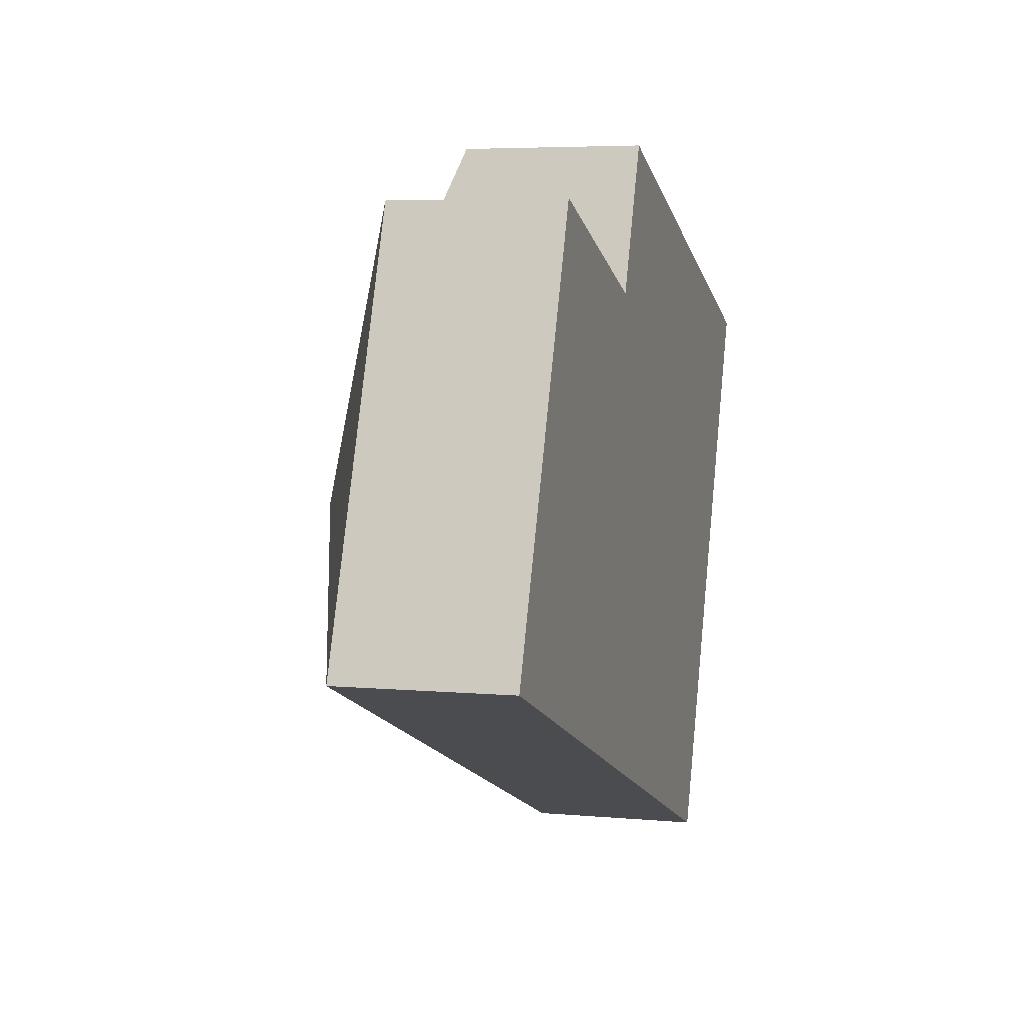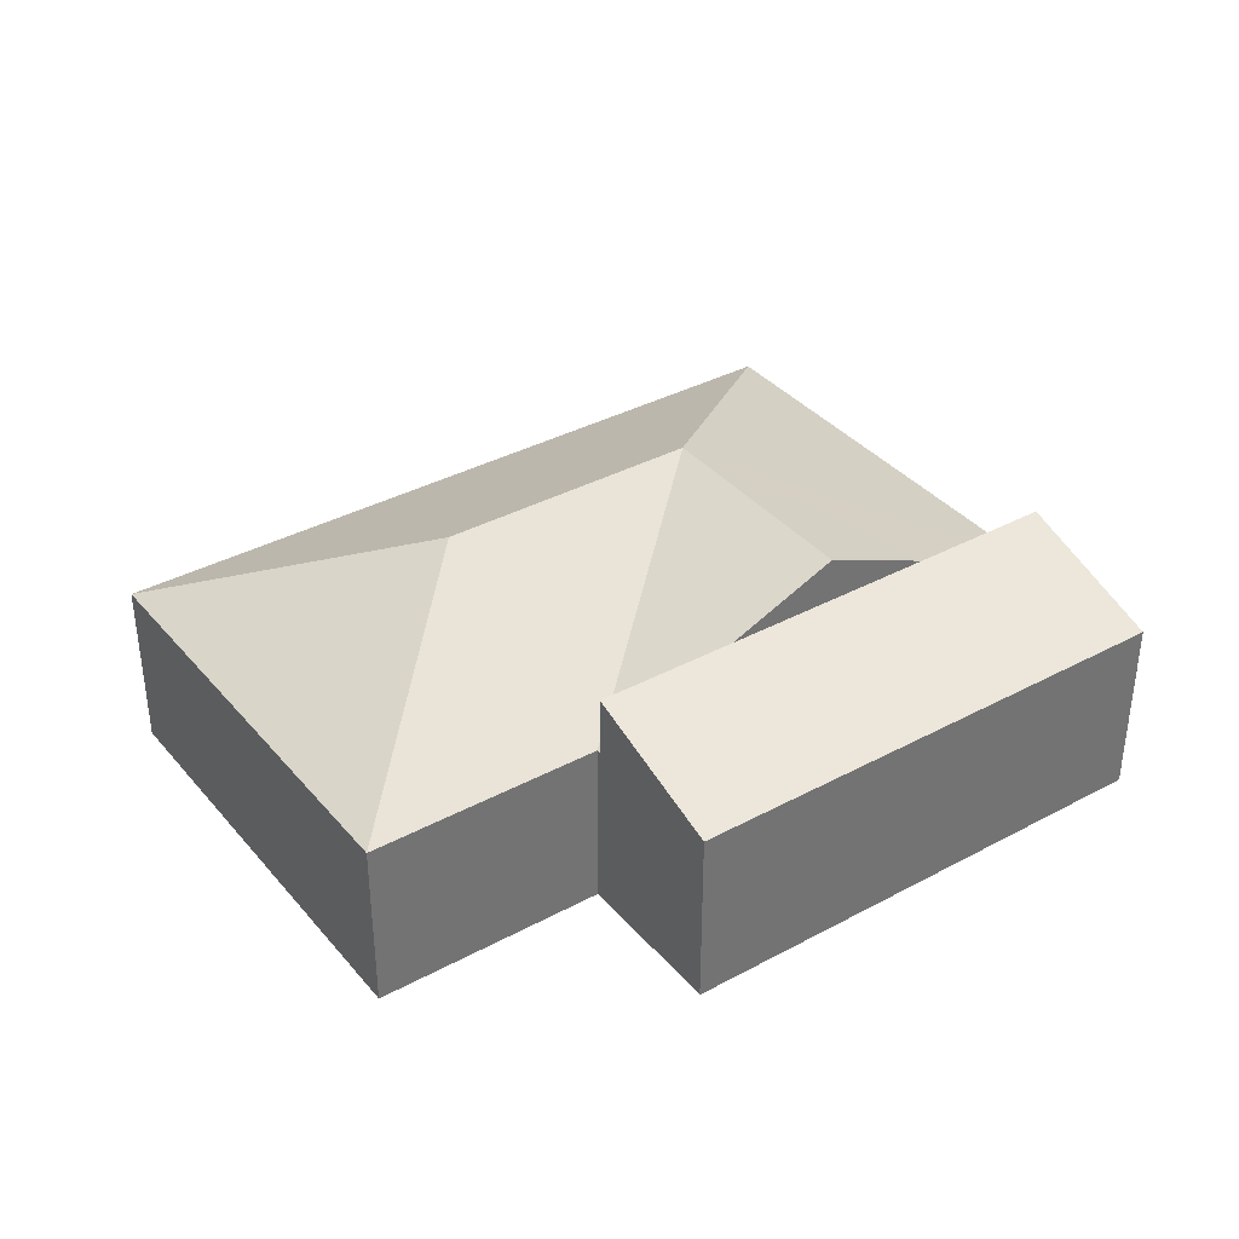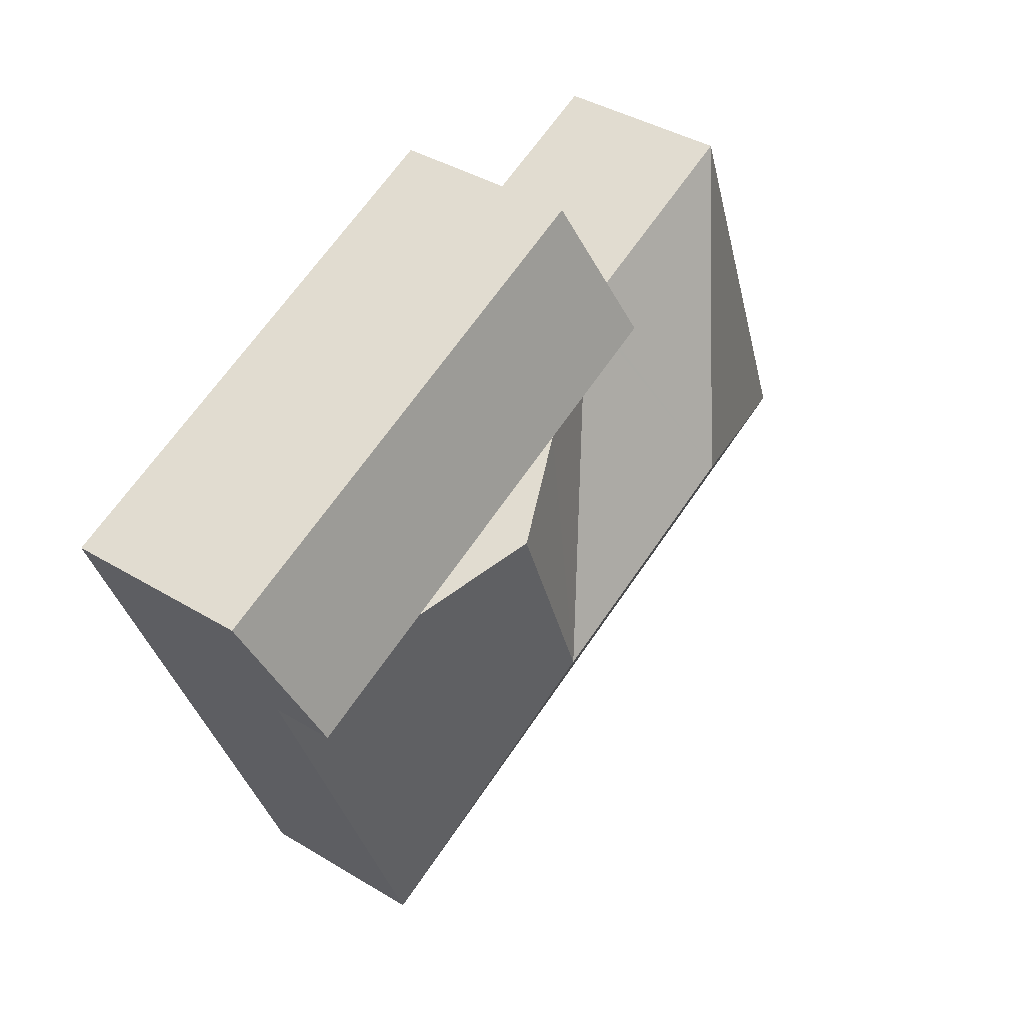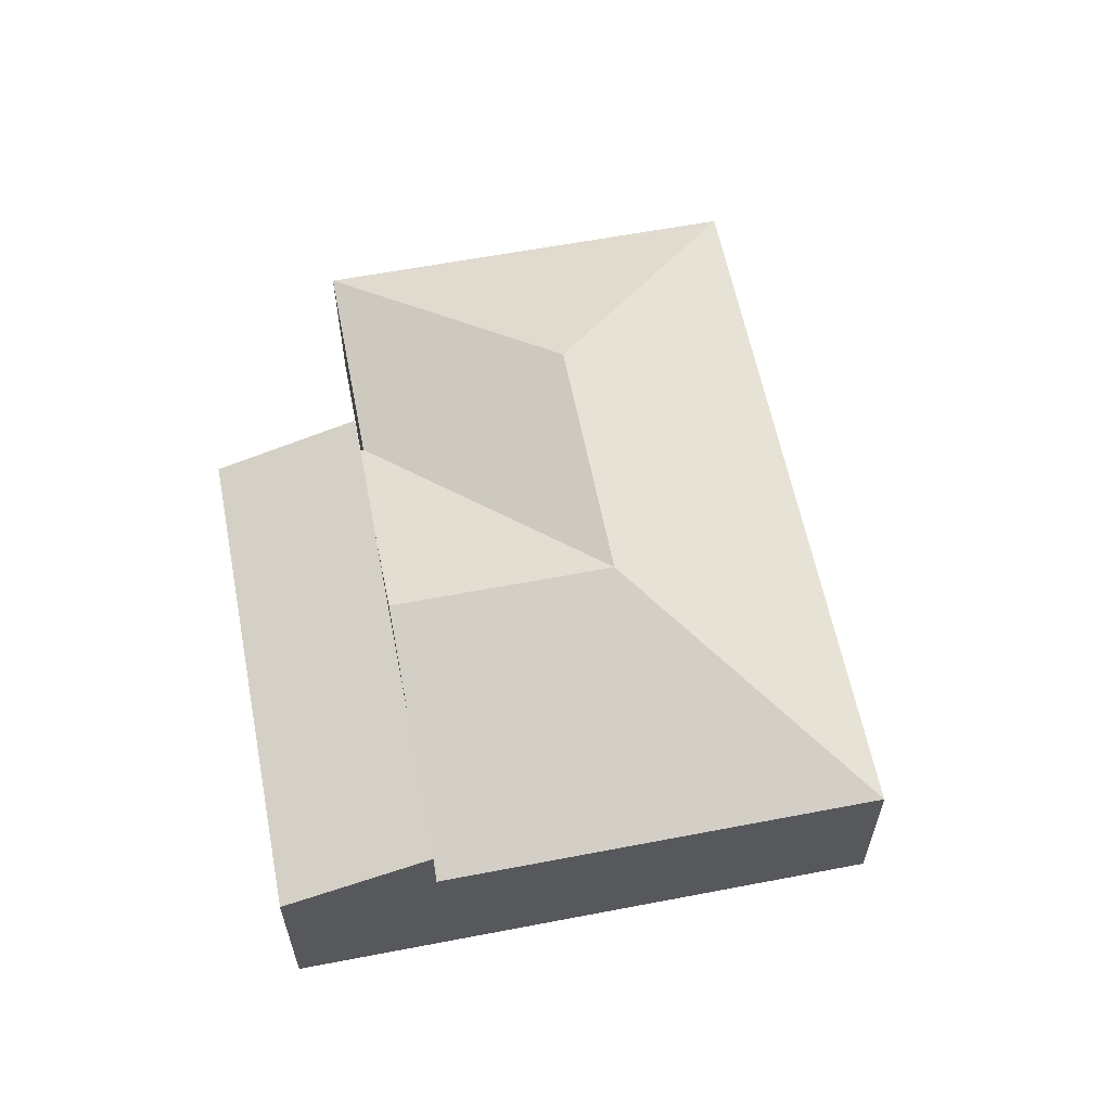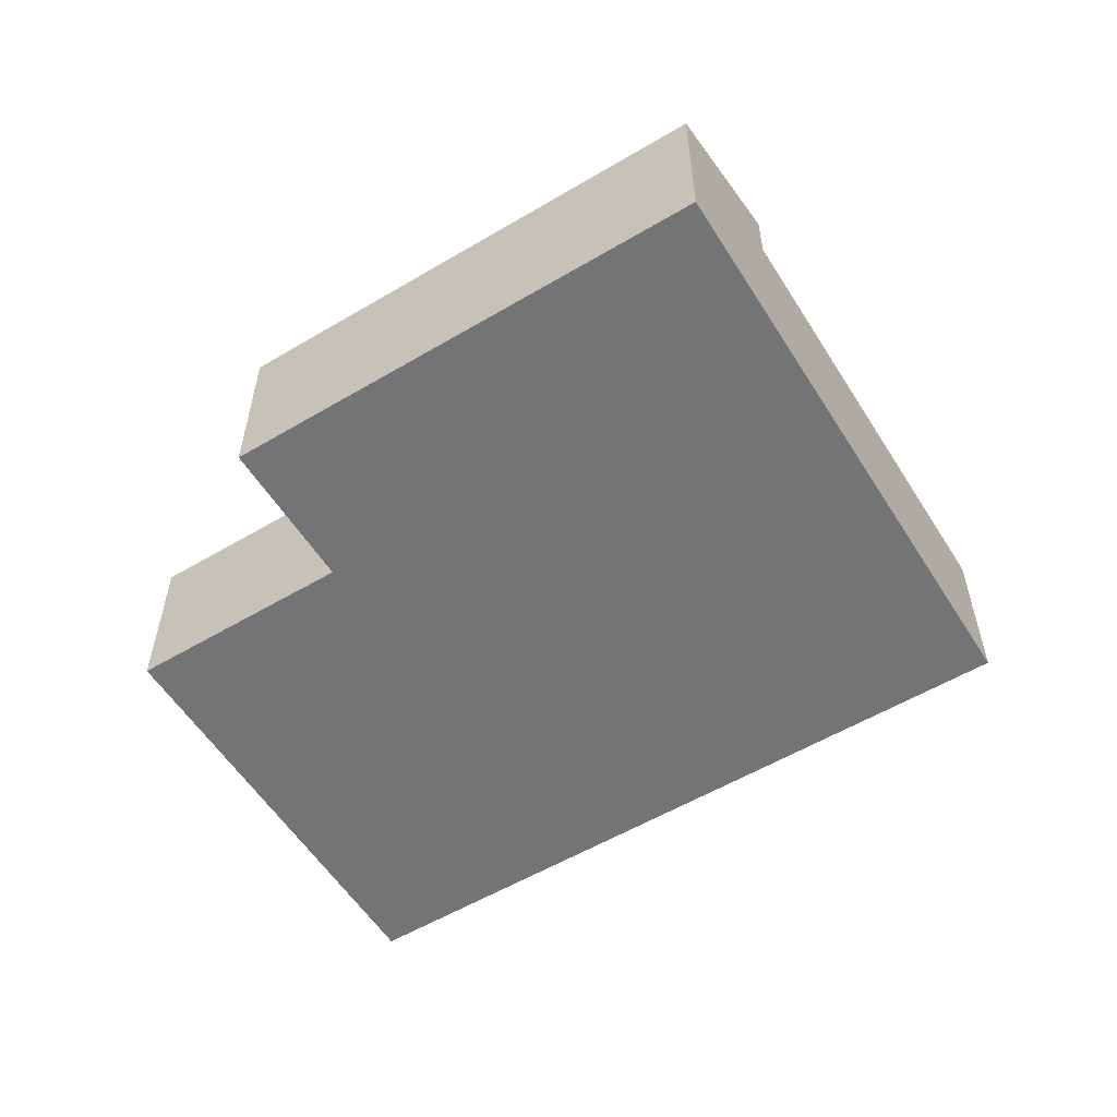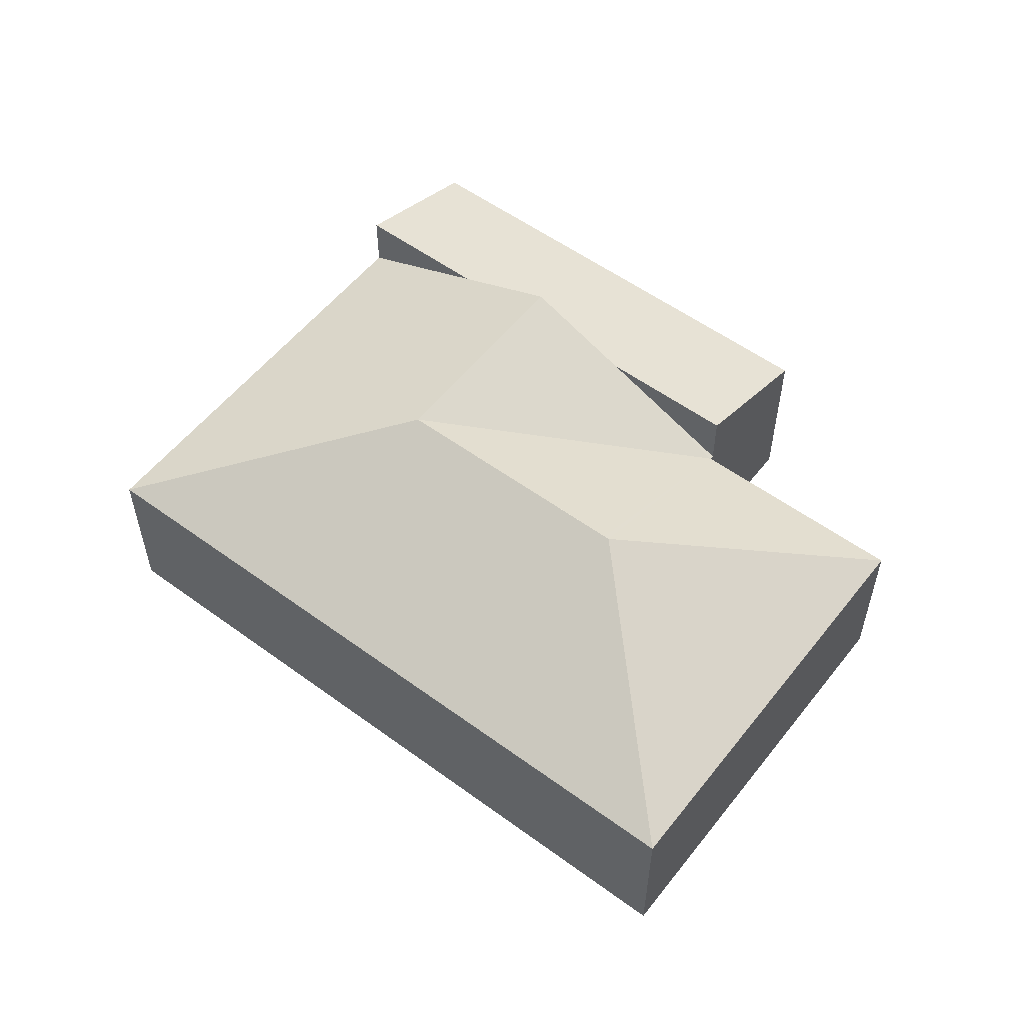
<metadata>
{"format":"obj","ext":"obj","renderer":"f3d","projection":"perspective","resolution":1024,"background":"white","views":[{"elev":5.2,"azim":-73.8,"up":"+Z"},{"elev":36.7,"azim":-14.2,"up":"+Y"},{"elev":39.9,"azim":126.8,"up":"+Z"},{"elev":60.2,"azim":99.6,"up":"+Y"},{"elev":-56.2,"azim":52.5,"up":"+Y"},{"elev":55.4,"azim":-121.7,"up":"+Y"}]}
</metadata>
<code>
v  15.47 4.965 4.548
v  19.53 3.876 6.531
v  18.37 4.965 3.455
v  10.64 3.877 9.889
v  13.25 4.965 5.388
v  11.03 4.965 6.227
v  8.139 4.965 7.32
v  9.302 3.876 10.4
v  9.302 -6.366e-16 10.4
v  10.64 -6.055e-16 9.889
v  19.53 -3.999e-16 6.531
v  18.37 -2.116e-16 3.455
v  15.47 -2.785e-16 4.548
v  13.25 -3.299e-16 5.388
v  11.03 -3.813e-16 6.227
v  8.139 -4.482e-16 7.32
v  11.52 5.947 0.792
v  13.25 5.947 5.388
v  18.37 3.686 3.455
v  14.93 3.692 -5.642
v  8.104 3.692 7.227
v  4.607 3.692 -1.741
v  0 3.692 2.261e-16
v  6.203 5.947 2.8
v  6.309 5.947 2.761
v  3.403 3.692 9.004
v  8.01 3.692 7.263
v  8.139 3.686 7.32
v  3.403 -5.513e-16 9.004
v  8.01 -4.447e-16 7.263
v  8.104 -4.425e-16 7.227
v  14.93 3.455e-16 -5.642
v  4.607 1.066e-16 -1.741
v  0 0 0
g defaultobject
f 1 2 3
f 2 1 4
f 4 1 5
f 4 5 6
f 4 6 7
f 4 7 8
f 9 4 8
f 4 9 2
f 2 9 10
f 2 10 11
f 2 12 3
f 12 2 11
f 12 1 3
f 1 12 5
f 5 12 13
f 5 13 6
f 6 13 14
f 6 14 7
f 7 14 15
f 7 15 16
f 16 8 7
f 8 16 9
f 10 12 11
f 12 10 13
f 13 10 14
f 14 10 15
f 15 10 16
f 16 10 9
f 1 17 18
f 17 1 19
f 17 19 20
f 17 6 18
f 6 17 21
f 22 17 20
f 17 22 23
f 17 23 24
f 17 24 25
f 24 23 26
f 27 24 26
f 24 27 21
f 24 21 25
f 25 21 17
f 6 21 28
f 16 6 28
f 6 16 18
f 18 16 15
f 18 15 1
f 1 15 14
f 1 14 19
f 19 14 13
f 19 13 12
f 29 27 26
f 27 29 30
f 27 30 21
f 21 30 31
f 19 32 20
f 32 19 12
f 32 22 20
f 22 32 33
f 22 33 23
f 23 33 34
f 34 26 23
f 26 34 29
f 31 28 21
f 28 31 16
f 33 29 34
f 29 33 32
f 29 32 31
f 31 32 12
f 29 31 30
f 31 12 13
f 31 13 15
f 31 15 16
f 15 13 14

</code>
